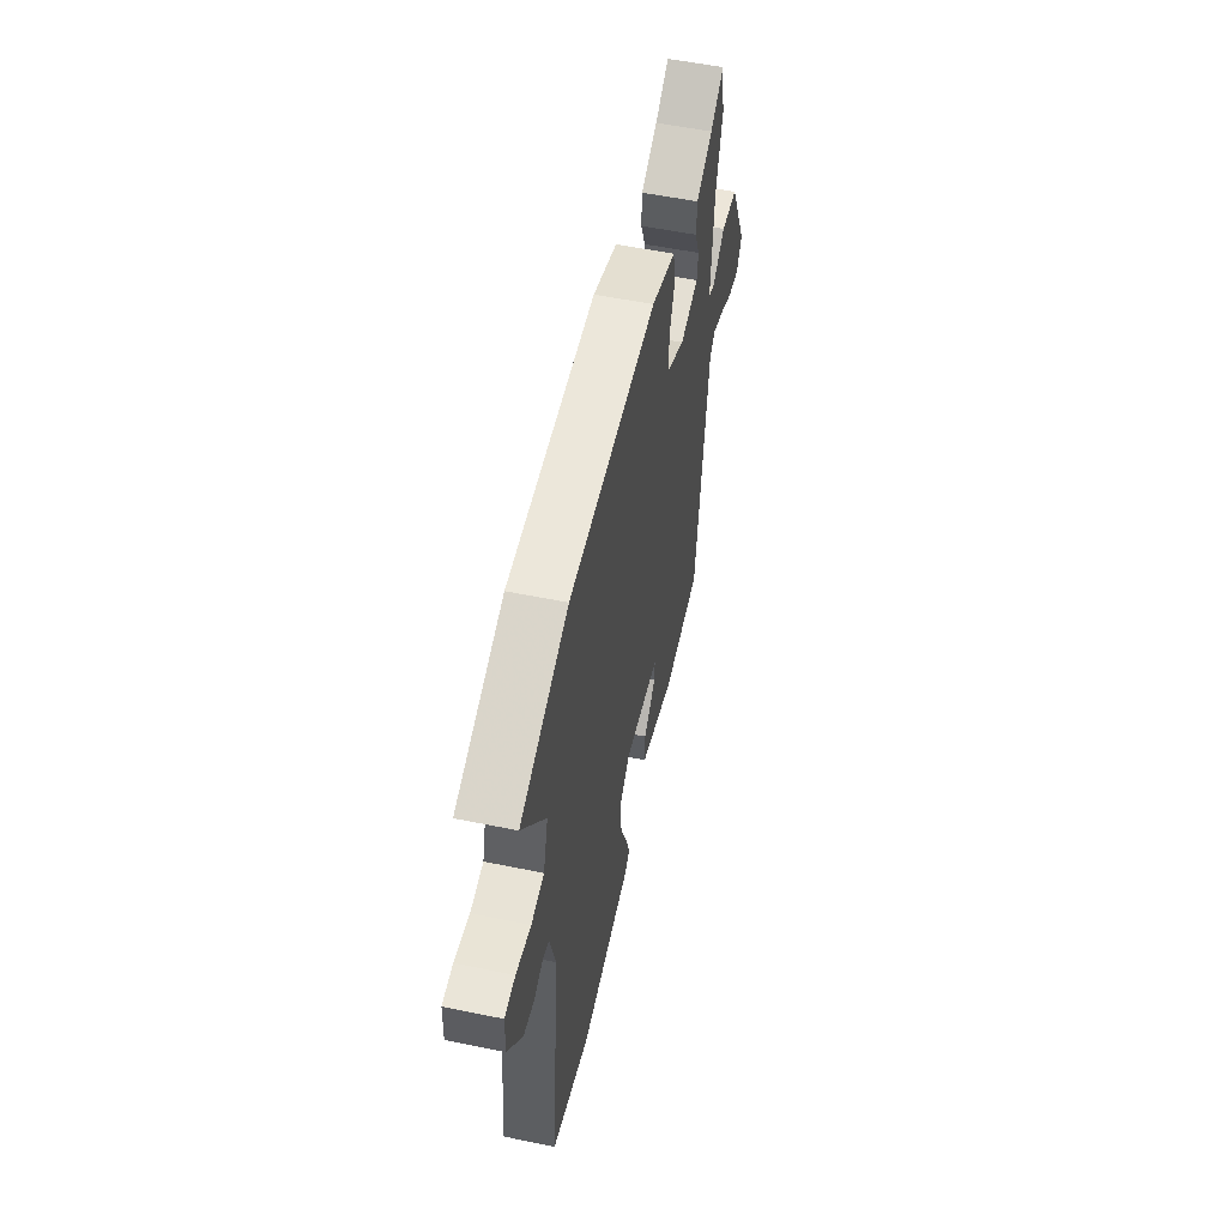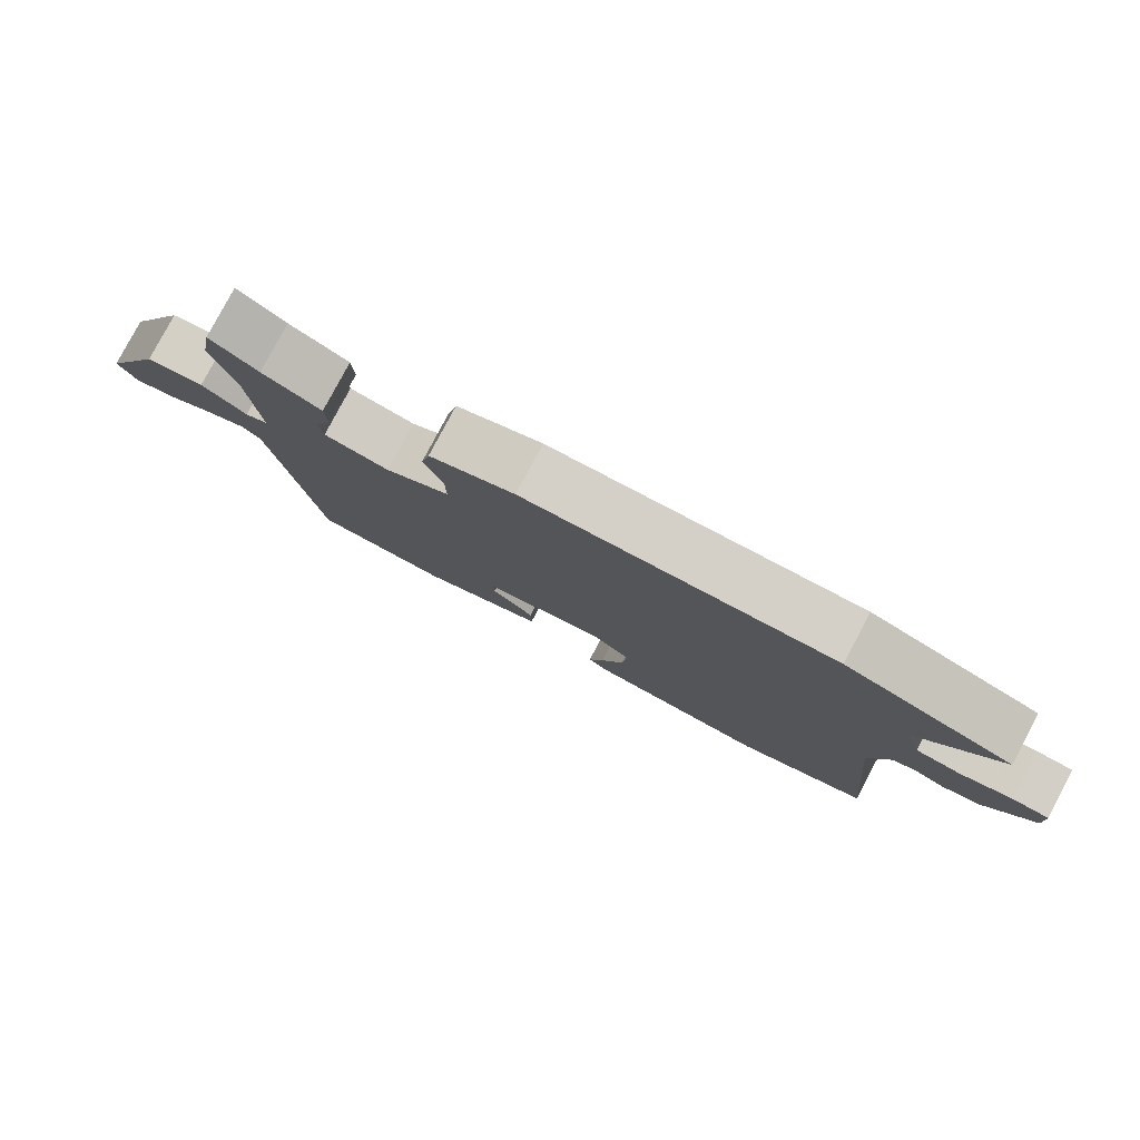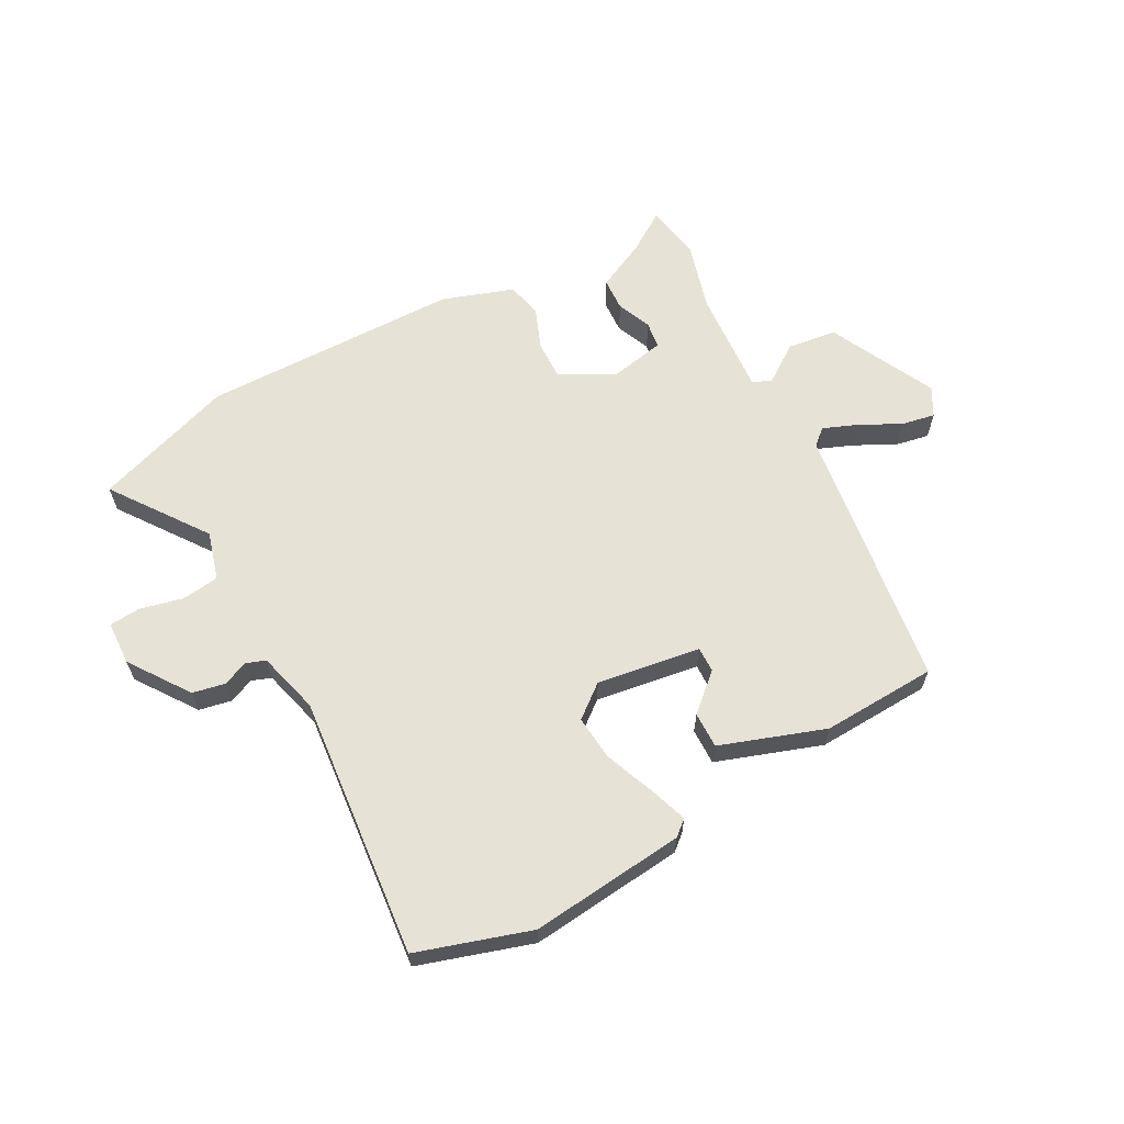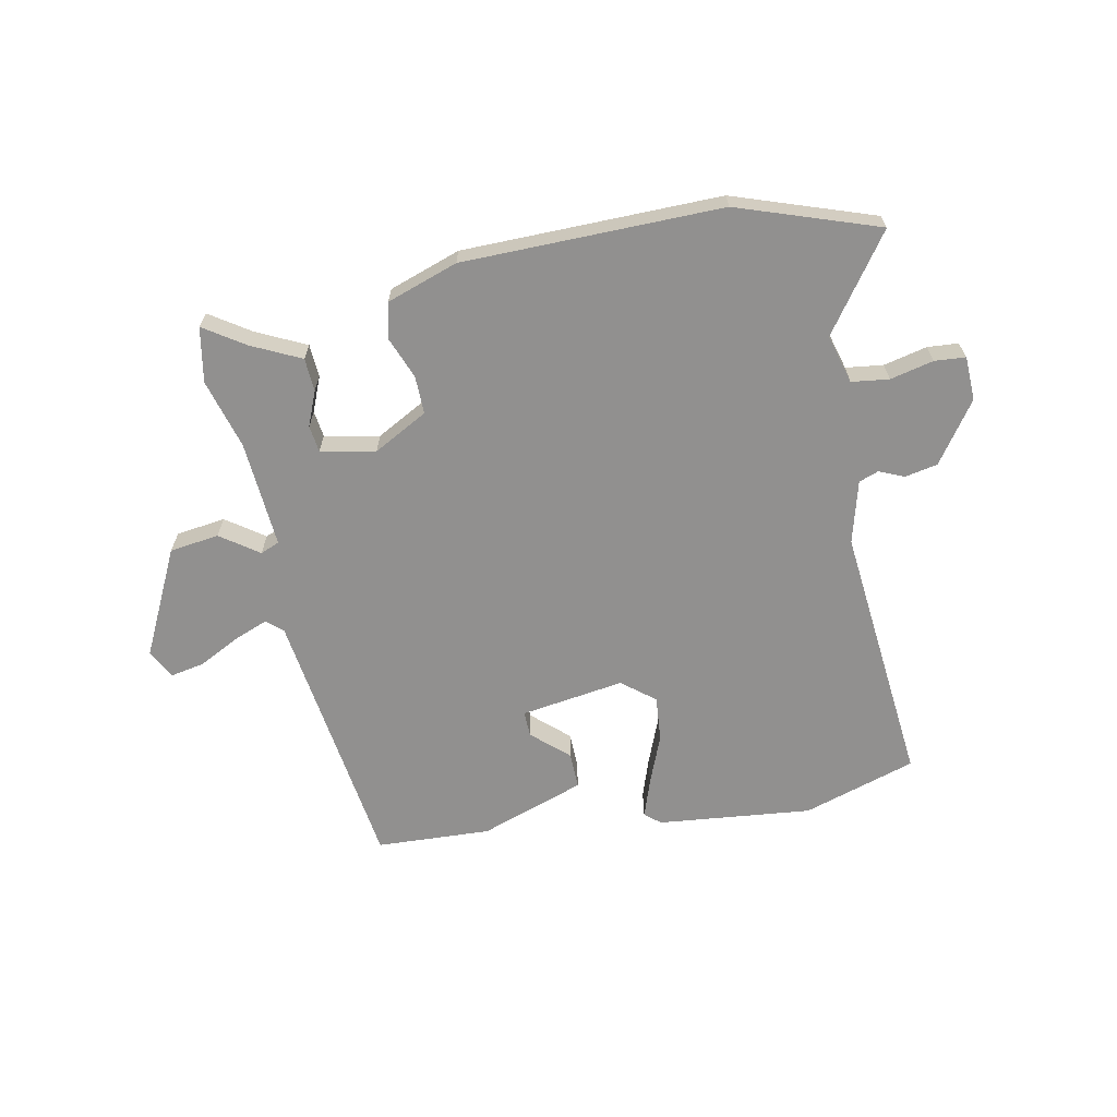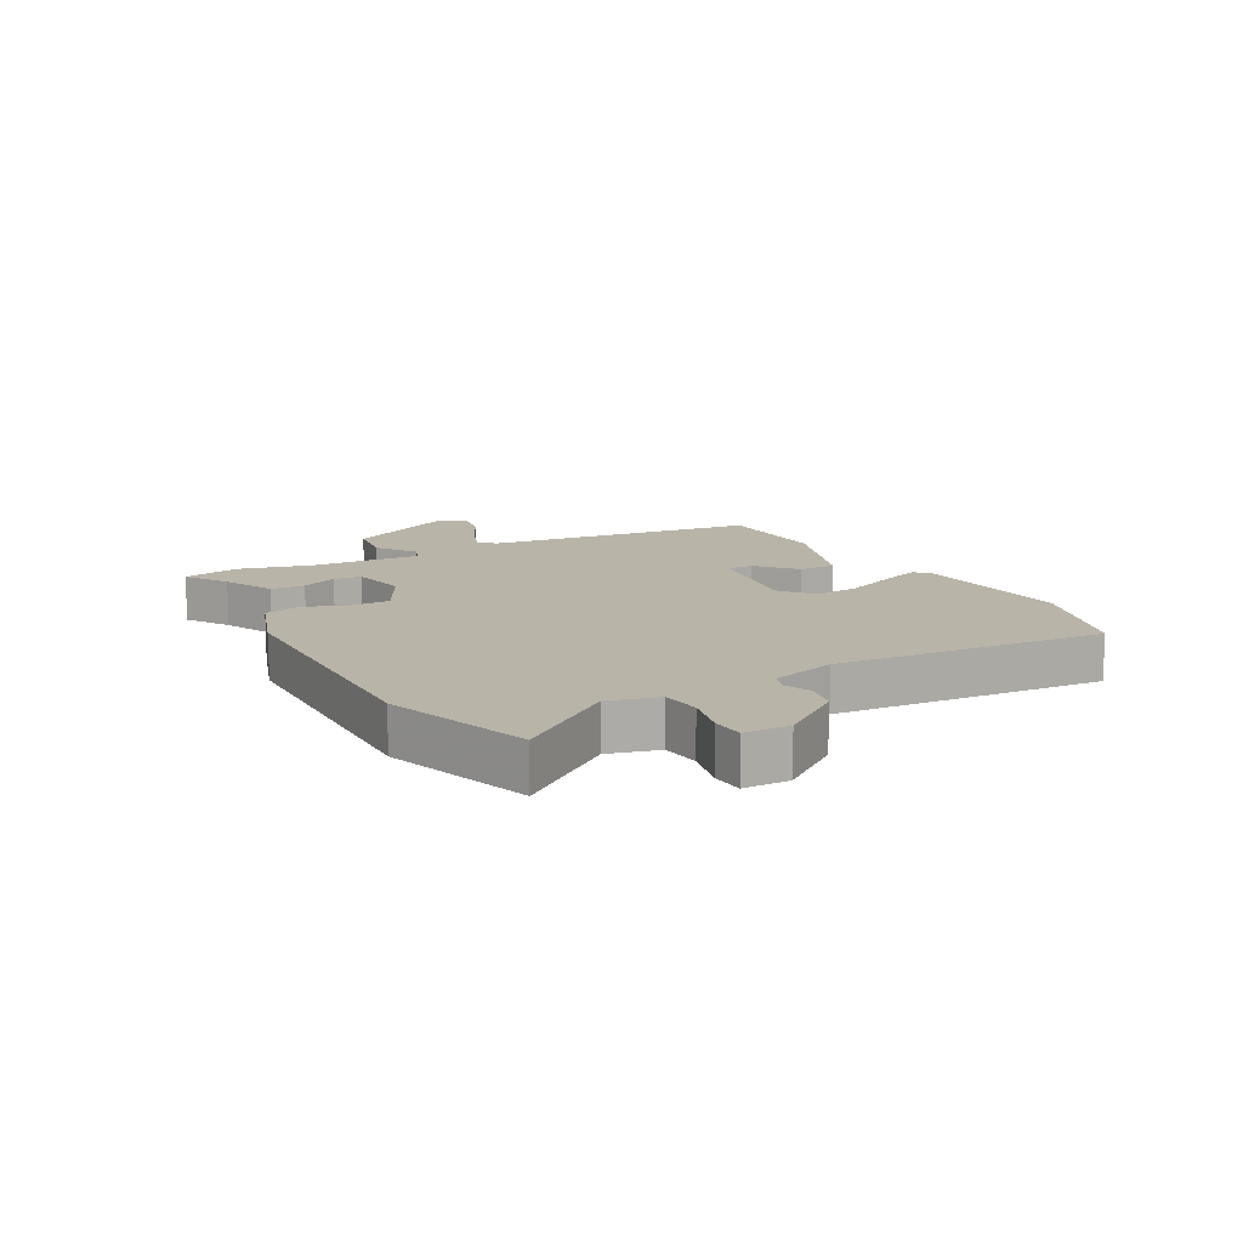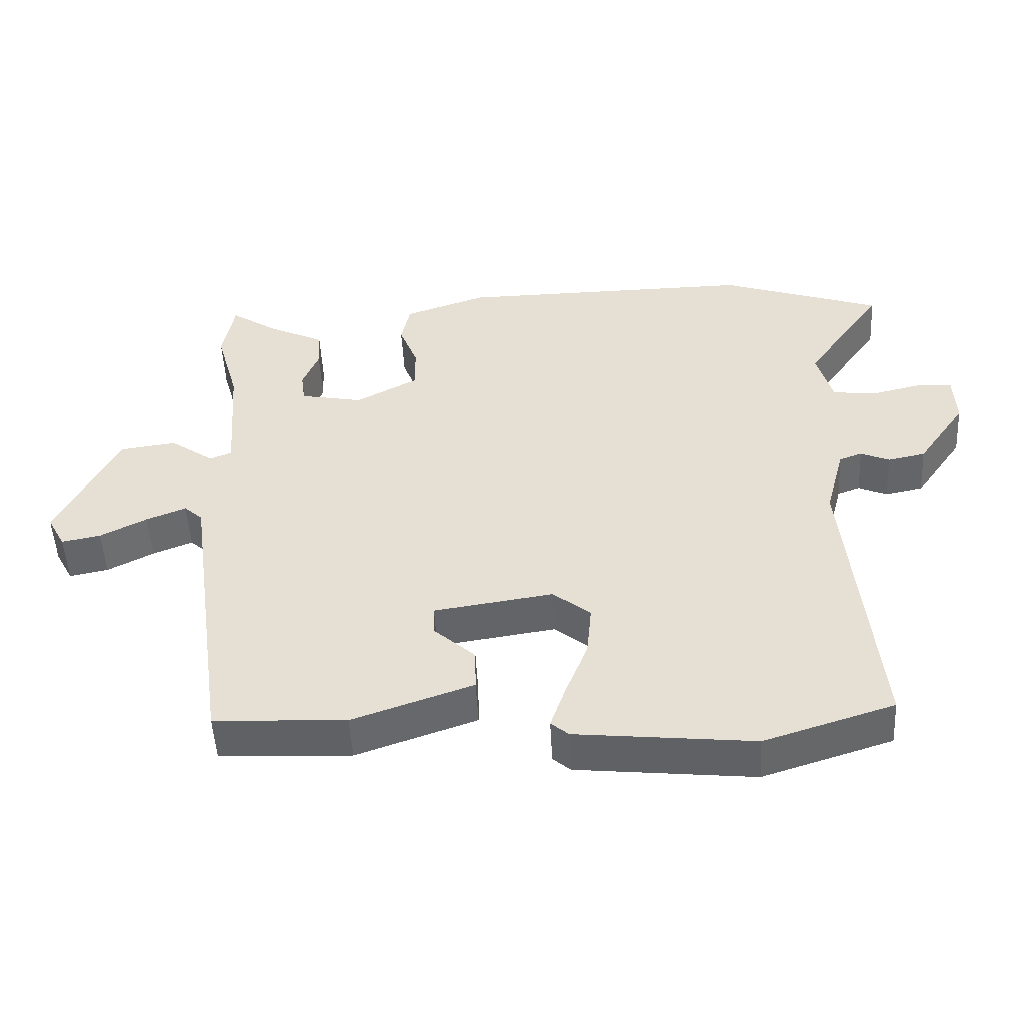
<metadata>
{"format":"obj","ext":"obj","renderer":"f3d","projection":"perspective","resolution":1024,"background":"white","views":[{"elev":54.5,"azim":102.3,"up":"+Z"},{"elev":80.0,"azim":27.9,"up":"+Z"},{"elev":62.9,"azim":151.6,"up":"+Y"},{"elev":-65.7,"azim":11.3,"up":"+Y"},{"elev":13.2,"azim":60.8,"up":"+Y"},{"elev":-50.4,"azim":3.0,"up":"+Z"}]}
</metadata>
<code>
v -0.513 0.07 0.428
v -0.496 0.07 0.52
v -0.428 0.07 0.475
v -0.345 0.07 0.435
v -0.342 0.07 0.379
v -0.366 0.07 0.321
v -0.36 0.07 0.276
v -0.268 0.07 0.258
v -0.177 0.07 0.307
v -0.178 0.07 0.371
v -0.205 0.07 0.44
v -0.192 0.07 0.501
v -0.072 0.07 0.542
v 0.363 0.07 0.547
v 0.599 0.07 0.466
v 0.485 0.07 0.307
v 0.508 0.07 0.225
v 0.571 0.07 0.217
v 0.644 0.07 0.234
v 0.696 0.07 0.23
v 0.699 0.07 0.156
v 0.628 0.07 0.055
v 0.573 0.07 0.044
v 0.531 0.07 0.062
v 0.498 0.07 0.05
v 0.47 0.07 -0.055
v 0.513 0.07 -0.496
v 0.323 0.07 -0.556
v 0.063 0.07 -0.529
v 0.037 0.07 -0.507
v 0.059 0.07 -0.443
v 0.092 0.07 -0.36
v 0.099 0.07 -0.284
v 0.044 0.07 -0.24
v -0.13 0.07 -0.266
v -0.129 0.07 -0.309
v -0.068 0.07 -0.364
v -0.067 0.07 -0.425
v -0.243 0.07 -0.486
v -0.436 0.07 -0.477
v -0.498 0.07 -0.03
v -0.525 0.07 -0.006
v -0.583 0.07 -0.029
v -0.651 0.07 -0.064
v -0.708 0.07 -0.075
v -0.734 0.07 -0.027
v -0.646 0.07 0.152
v -0.563 0.07 0.163
v -0.499 0.07 0.118
v -0.467 0.07 0.131
v -0.48 0.07 0.311
v -0.513 0 0.428
v -0.496 0 0.52
v -0.428 0 0.475
v -0.345 0 0.435
v -0.342 0 0.379
v -0.366 0 0.321
v -0.36 0 0.276
v -0.268 0 0.258
v -0.177 0 0.307
v -0.178 0 0.371
v -0.205 0 0.44
v -0.192 0 0.501
v -0.072 0 0.542
v 0.363 0 0.547
v 0.599 0 0.466
v 0.485 0 0.307
v 0.508 0 0.225
v 0.571 0 0.217
v 0.644 0 0.234
v 0.696 0 0.23
v 0.699 0 0.156
v 0.628 0 0.055
v 0.573 0 0.044
v 0.531 0 0.062
v 0.498 0 0.05
v 0.47 0 -0.055
v 0.513 0 -0.496
v 0.323 0 -0.556
v 0.063 0 -0.529
v 0.037 0 -0.507
v 0.059 0 -0.443
v 0.092 0 -0.36
v 0.099 0 -0.284
v 0.044 0 -0.24
v -0.13 0 -0.266
v -0.129 0 -0.309
v -0.068 0 -0.364
v -0.067 0 -0.425
v -0.243 0 -0.486
v -0.436 0 -0.477
v -0.498 0 -0.03
v -0.525 0 -0.006
v -0.583 0 -0.029
v -0.651 0 -0.064
v -0.708 0 -0.075
v -0.734 0 -0.027
v -0.646 0 0.152
v -0.563 0 0.163
v -0.499 0 0.118
v -0.467 0 0.131
v -0.48 0 0.311
f 47 48 49
f 46 47 49
f 45 46 49
f 44 45 49
f 43 44 49
f 42 43 49 50
f 41 42 50
f 39 40 41
f 38 39 41
f 37 38 41
f 36 37 41
f 35 36 41 50
f 34 35 50 51
f 30 31 32
f 29 30 32
f 28 29 32
f 27 28 32
f 26 27 32
f 25 26 32 33
f 22 23 24
f 21 22 24
f 20 21 24
f 19 20 24
f 18 19 24
f 17 18 24 25
f 25 33 34
f 17 25 34
f 16 17 34
f 14 15 16
f 13 14 16
f 12 13 16
f 11 12 16
f 10 11 16
f 3 4 5 6
f 3 6 7
f 2 3 7
f 1 2 7
f 51 1 7
f 34 51 7
f 9 10 16 34
f 8 9 34
f 7 8 34
f 100 99 98
f 100 98 97
f 100 97 96
f 100 96 95
f 100 95 94
f 101 100 94 93
f 101 93 92
f 92 91 90
f 92 90 89
f 92 89 88
f 92 88 87
f 101 92 87 86
f 102 101 86 85
f 83 82 81
f 83 81 80
f 83 80 79
f 83 79 78
f 83 78 77
f 84 83 77 76
f 75 74 73
f 75 73 72
f 75 72 71
f 75 71 70
f 75 70 69
f 76 75 69 68
f 85 84 76
f 85 76 68
f 85 68 67
f 67 66 65
f 67 65 64
f 67 64 63
f 67 63 62
f 67 62 61
f 57 56 55 54
f 58 57 54
f 58 54 53
f 58 53 52
f 58 52 102
f 58 102 85
f 85 67 61 60
f 85 60 59
f 85 59 58
f 1 52 53 2
f 2 53 54 3
f 3 54 55 4
f 4 55 56 5
f 5 56 57 6
f 6 57 58 7
f 7 58 59 8
f 8 59 60 9
f 9 60 61 10
f 10 61 62 11
f 11 62 63 12
f 12 63 64 13
f 13 64 65 14
f 14 65 66 15
f 15 66 67 16
f 16 67 68 17
f 17 68 69 18
f 18 69 70 19
f 19 70 71 20
f 20 71 72 21
f 21 72 73 22
f 22 73 74 23
f 23 74 75 24
f 24 75 76 25
f 25 76 77 26
f 26 77 78 27
f 27 78 79 28
f 28 79 80 29
f 29 80 81 30
f 30 81 82 31
f 31 82 83 32
f 32 83 84 33
f 33 84 85 34
f 34 85 86 35
f 35 86 87 36
f 36 87 88 37
f 37 88 89 38
f 38 89 90 39
f 39 90 91 40
f 40 91 92 41
f 41 92 93 42
f 42 93 94 43
f 43 94 95 44
f 44 95 96 45
f 45 96 97 46
f 46 97 98 47
f 47 98 99 48
f 48 99 100 49
f 49 100 101 50
f 50 101 102 51
f 51 102 52 1

</code>
